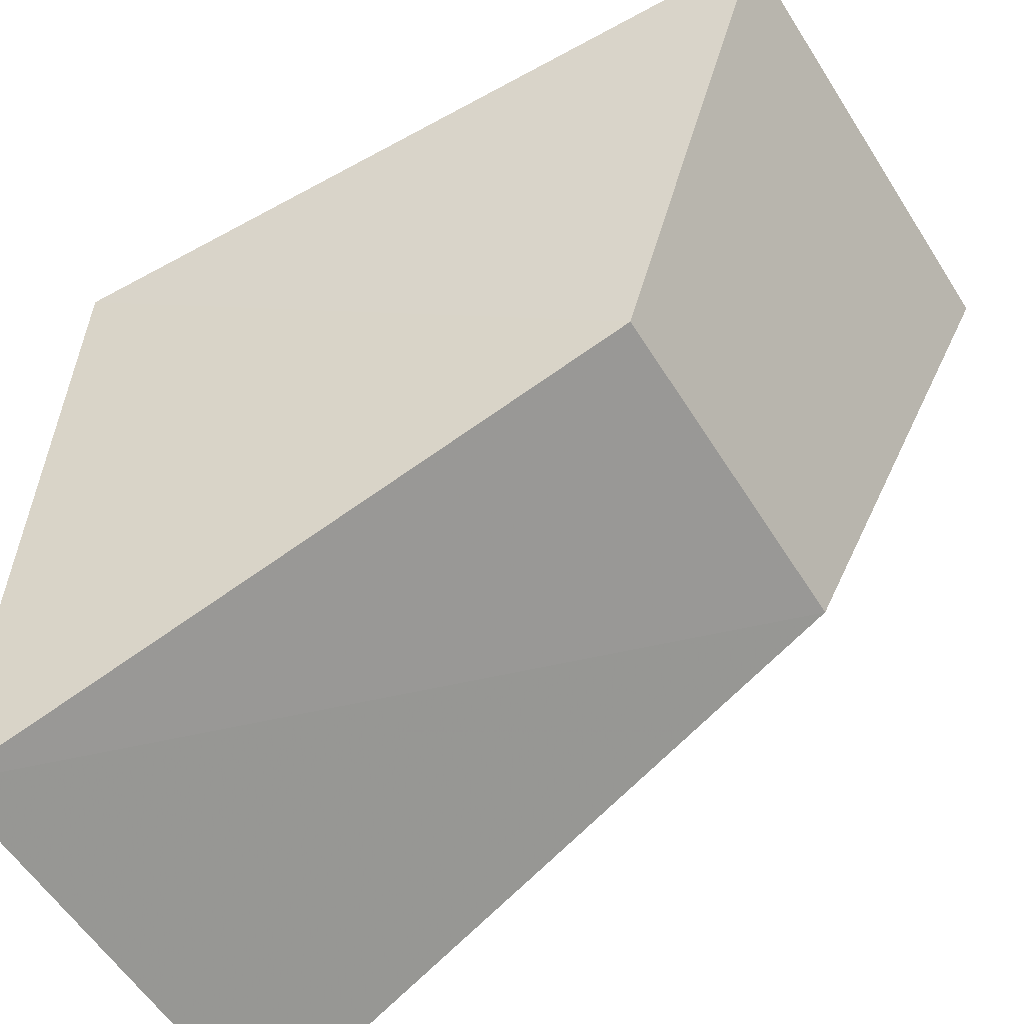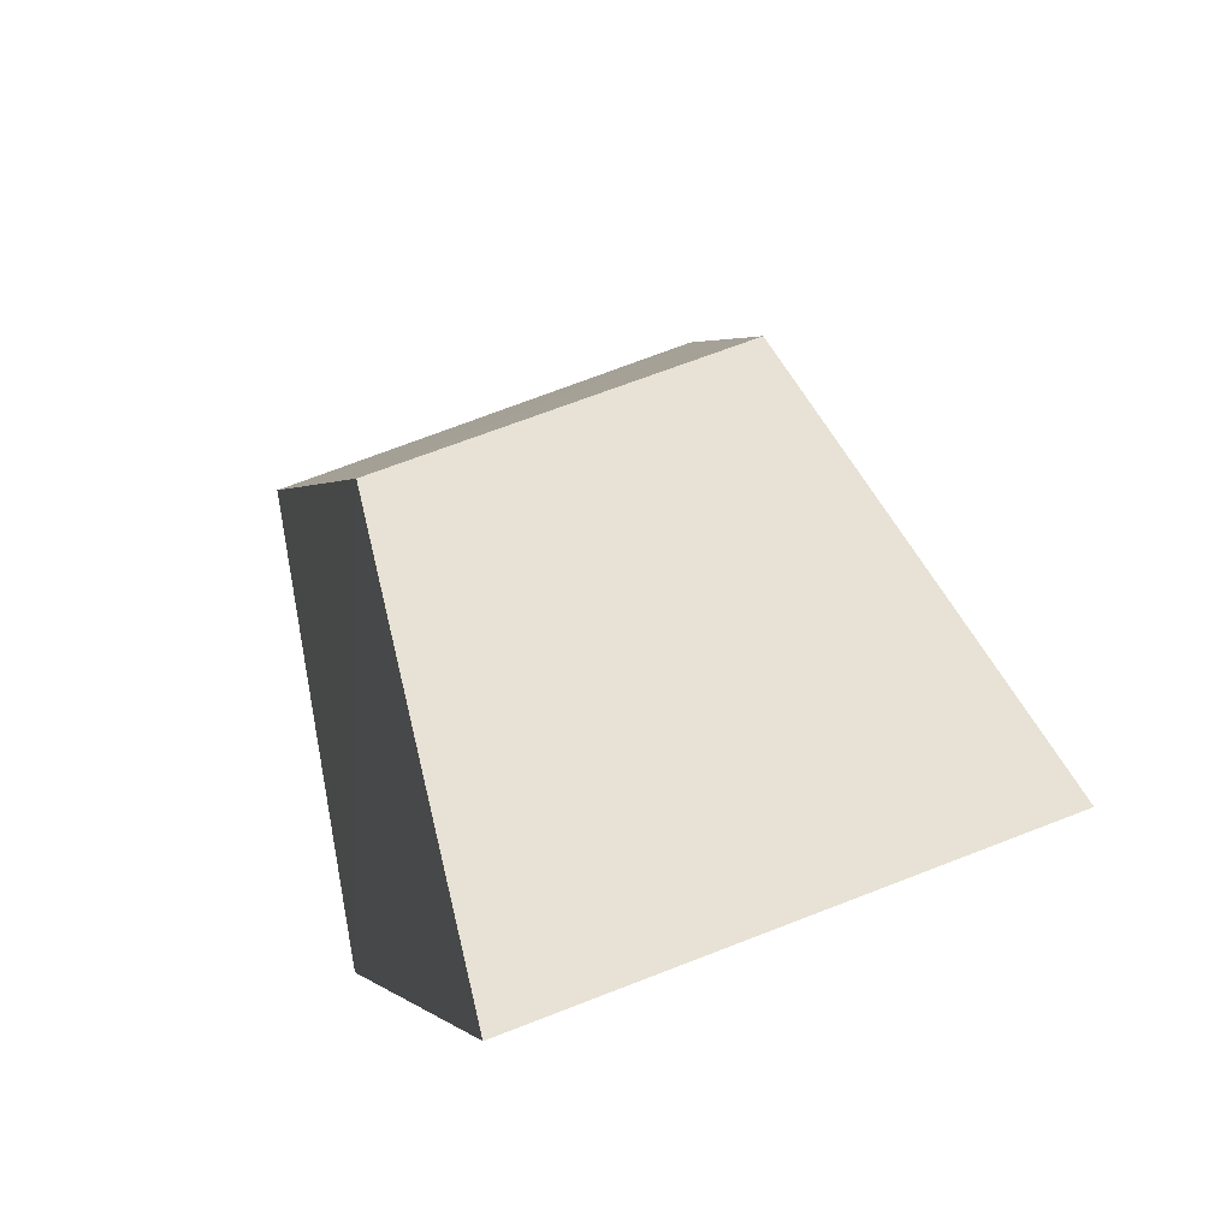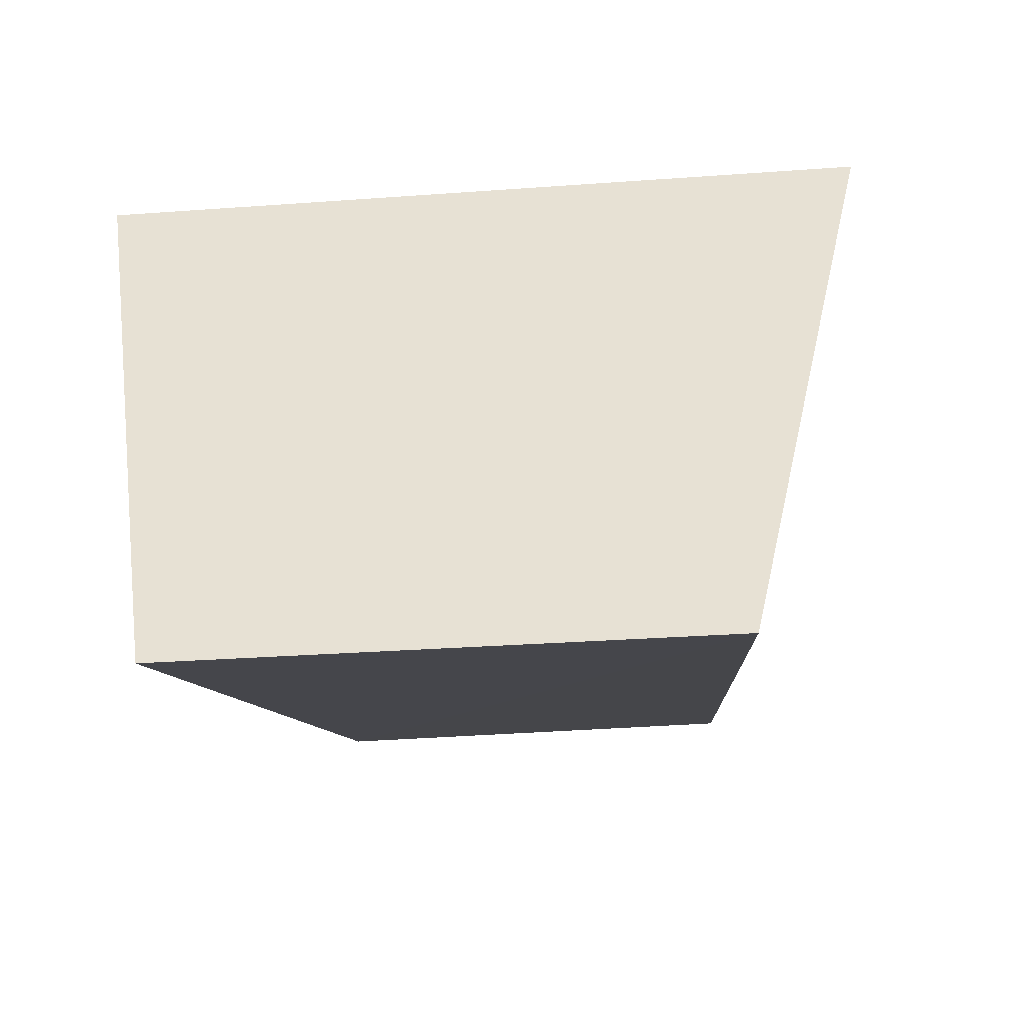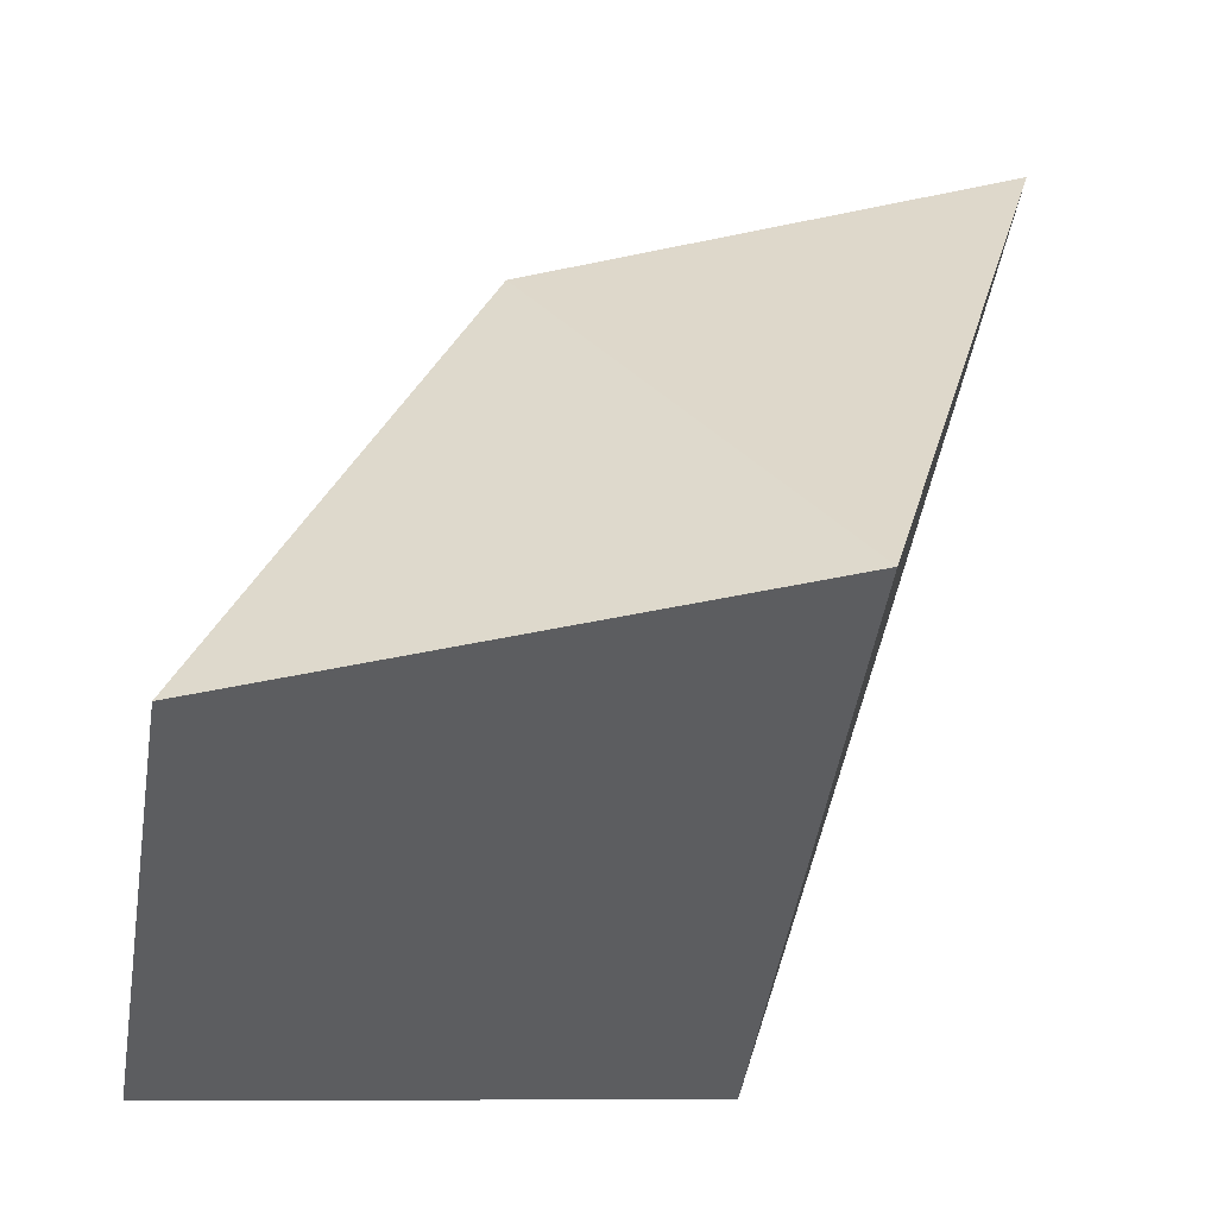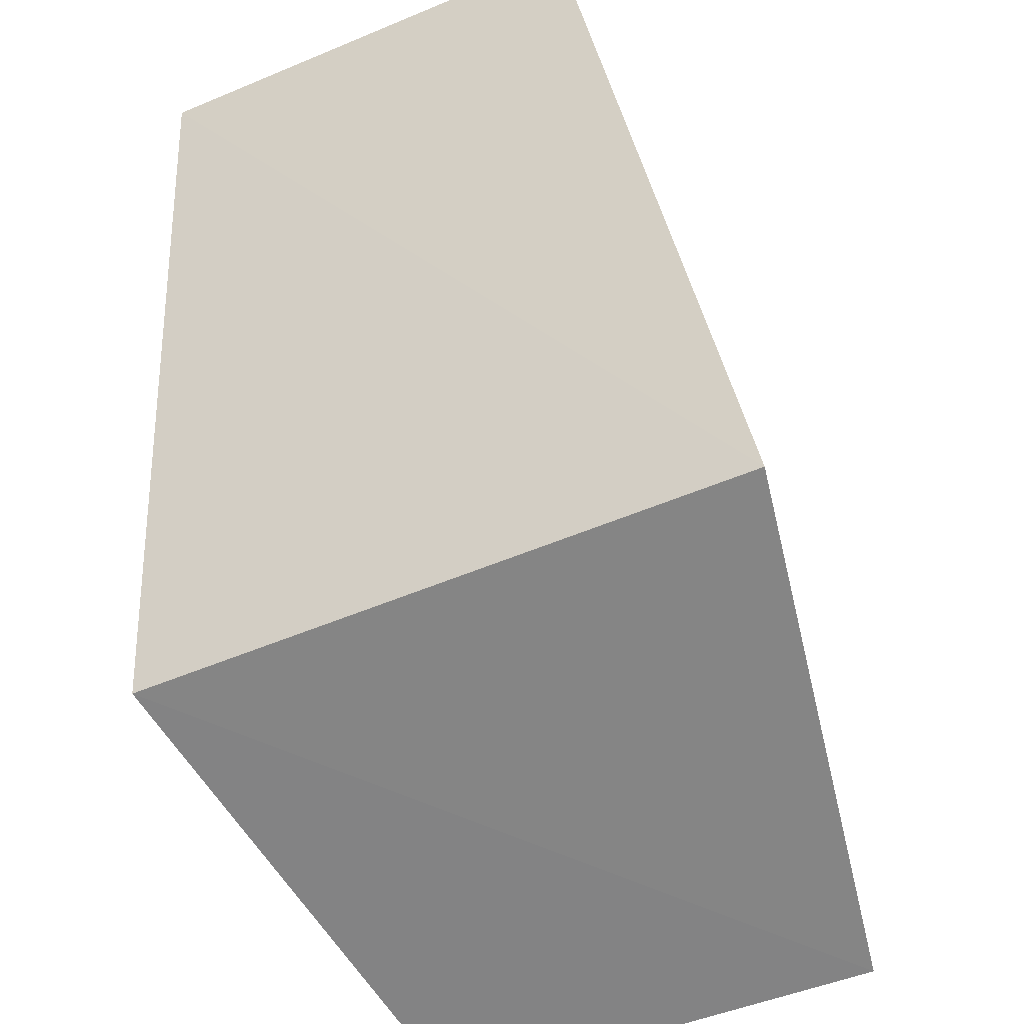
<metadata>
{"format":"obj","ext":"obj","renderer":"f3d","projection":"perspective","resolution":1024,"background":"white","views":[{"elev":-57.2,"azim":-57.8,"up":"+Y"},{"elev":74.0,"azim":159.1,"up":"+Z"},{"elev":-30.9,"azim":-174.1,"up":"+Y"},{"elev":-47.5,"azim":80.8,"up":"+Z"},{"elev":-48.6,"azim":-155.0,"up":"+Z"}]}
</metadata>
<code>
v 0.01011 -0.1485 0.3762
v 0.0159 -0.1138 0.3854
v 0.01011 -0.1007 0.4309
v -0.0202 -0.1007 0.431
v -0.02693 -0.1134 0.3858
v 0.006097 -0.1326 0.4184
v -0.0202 -0.1485 0.3762
v -0.0169 -0.1323 0.4186
f 5 3 2
f 5 4 3
f 6 1 2
f 6 2 3
f 7 5 2
f 7 2 1
f 7 1 6
f 8 7 6
f 8 4 5
f 8 5 7
f 8 6 3
f 8 3 4

</code>
